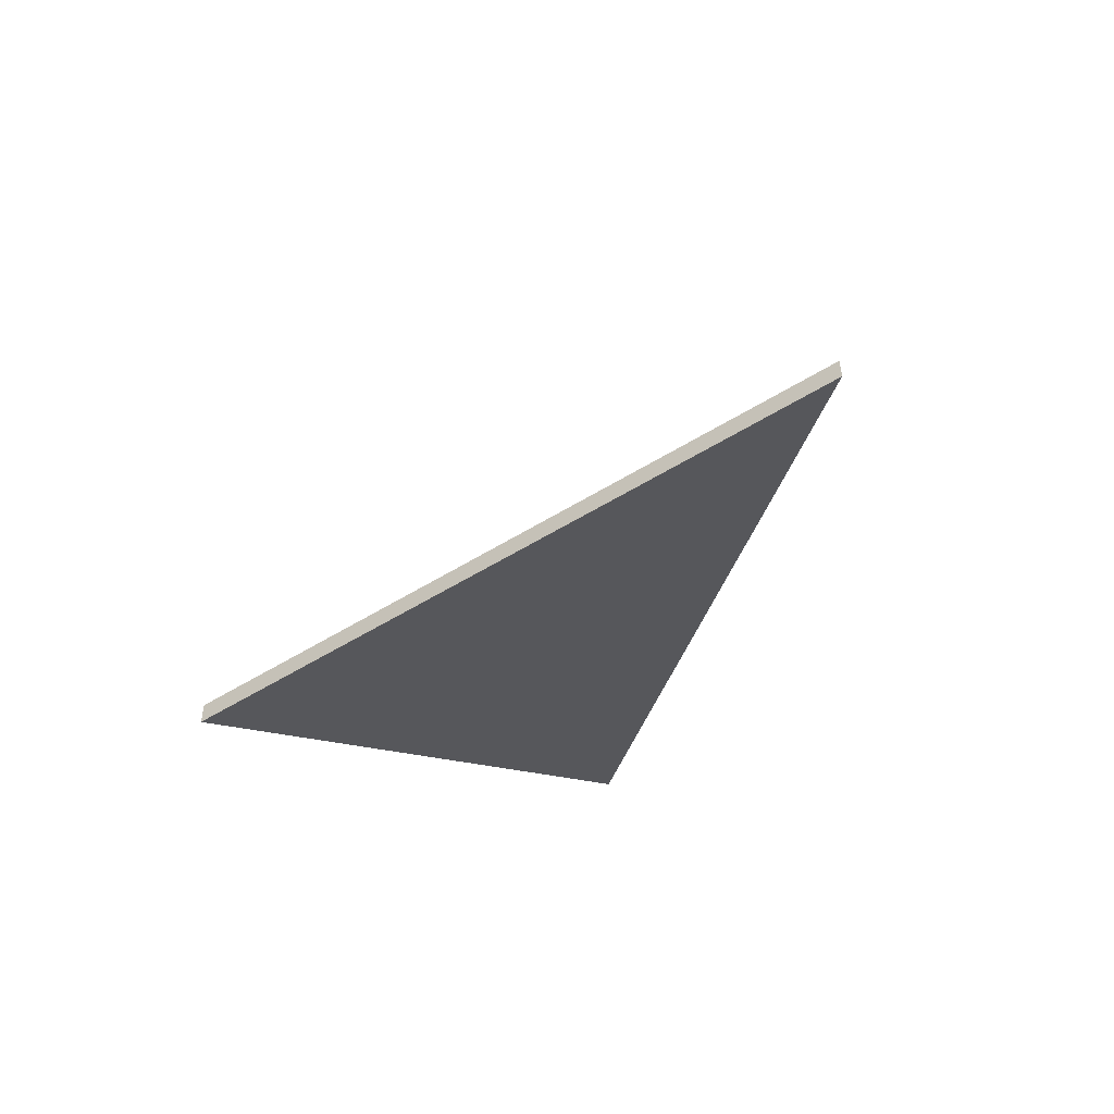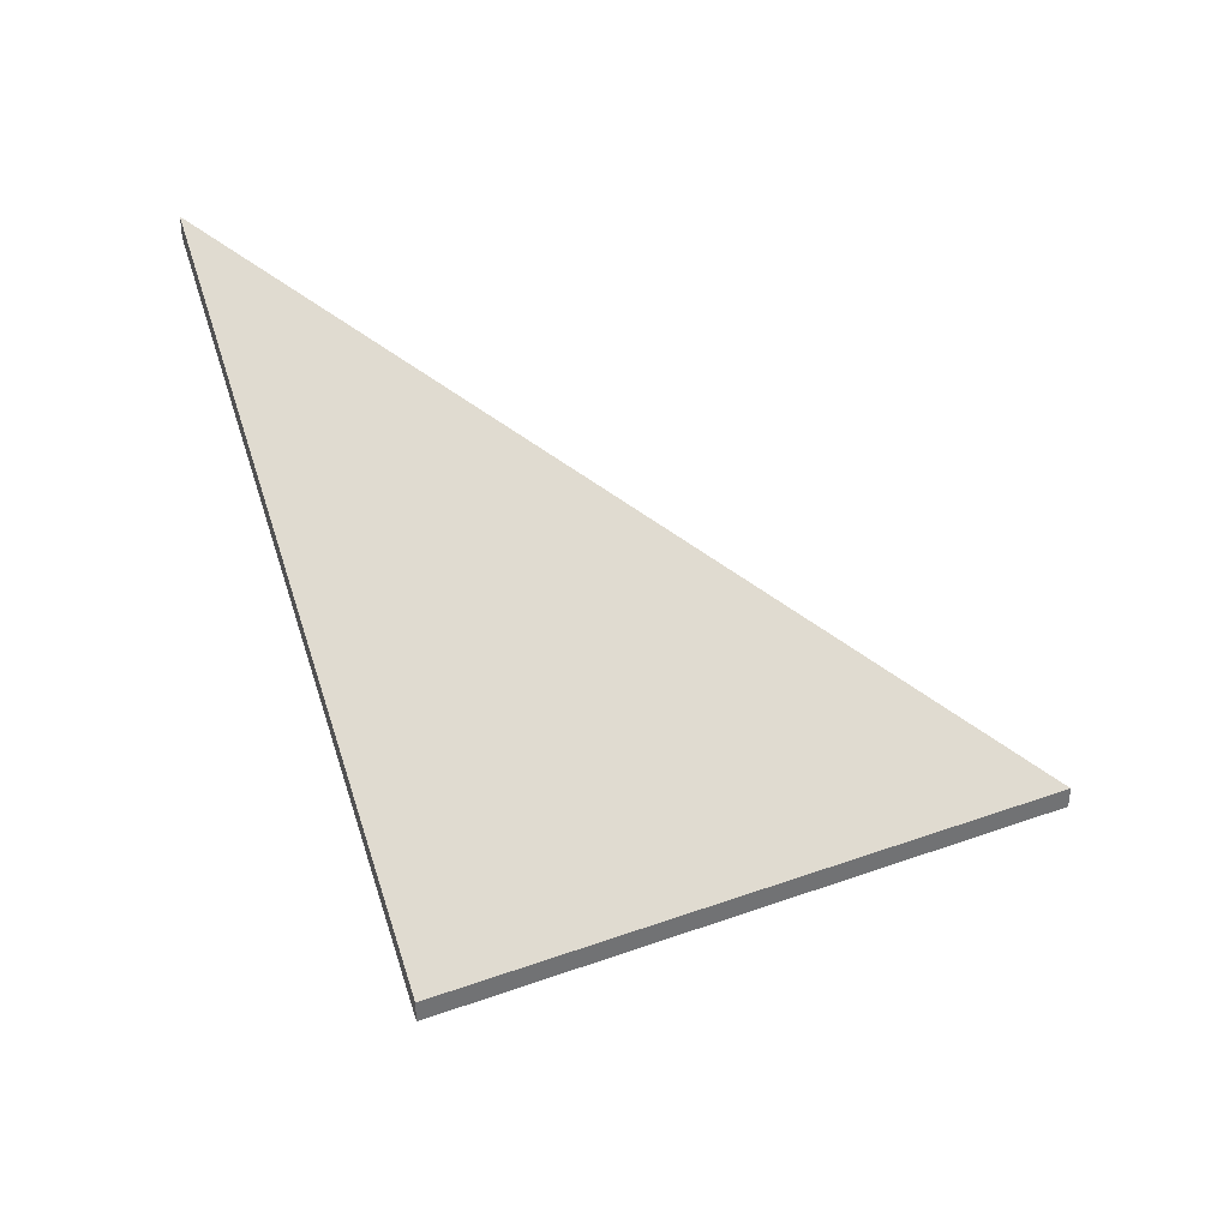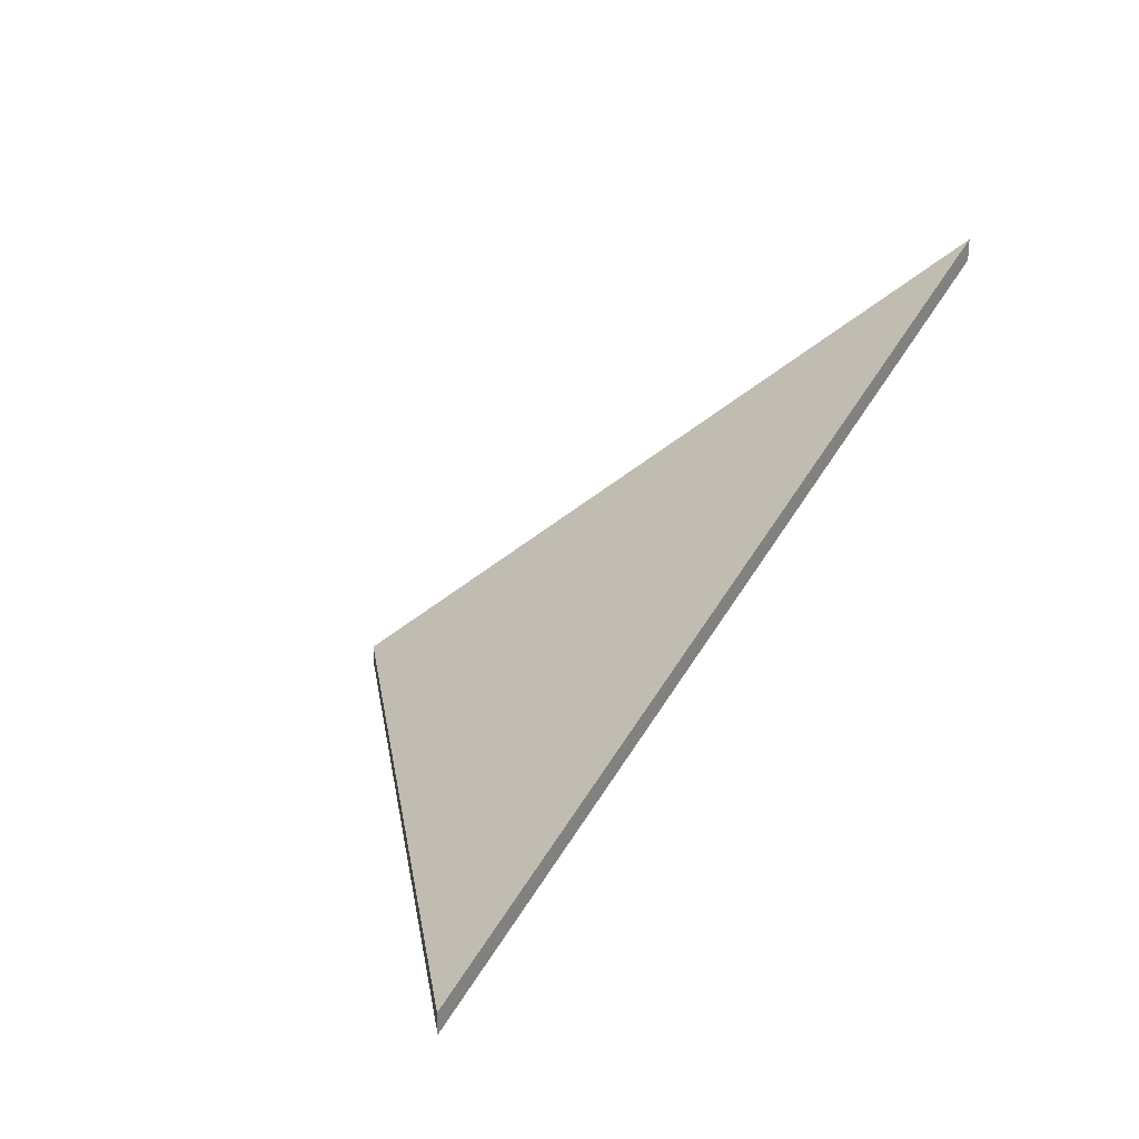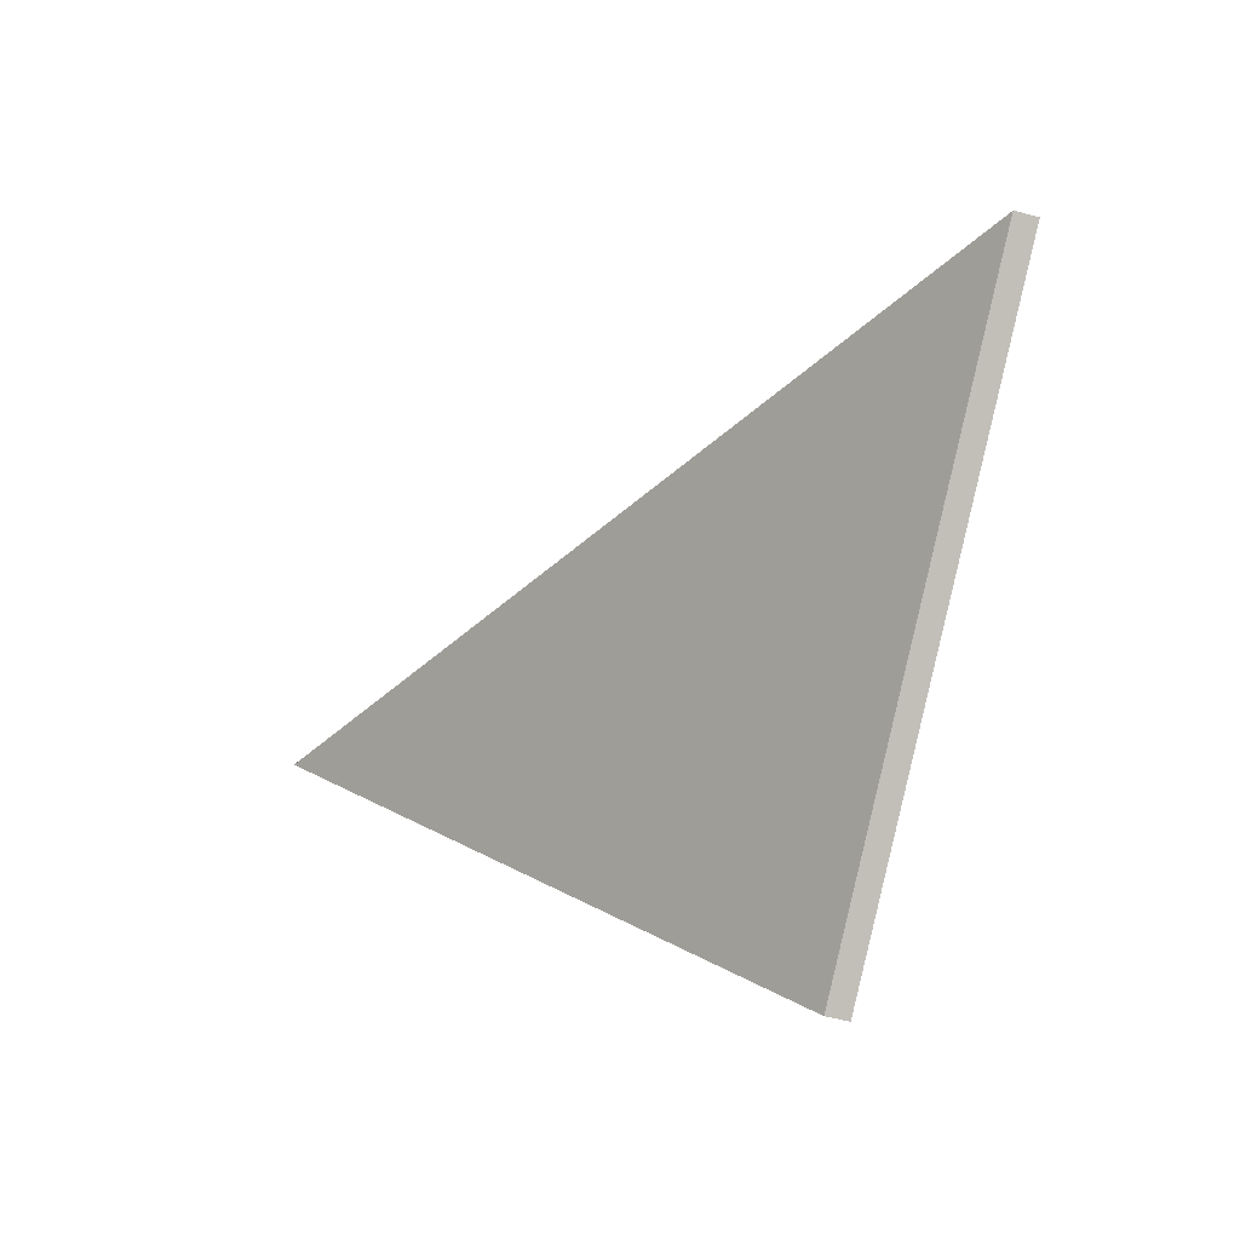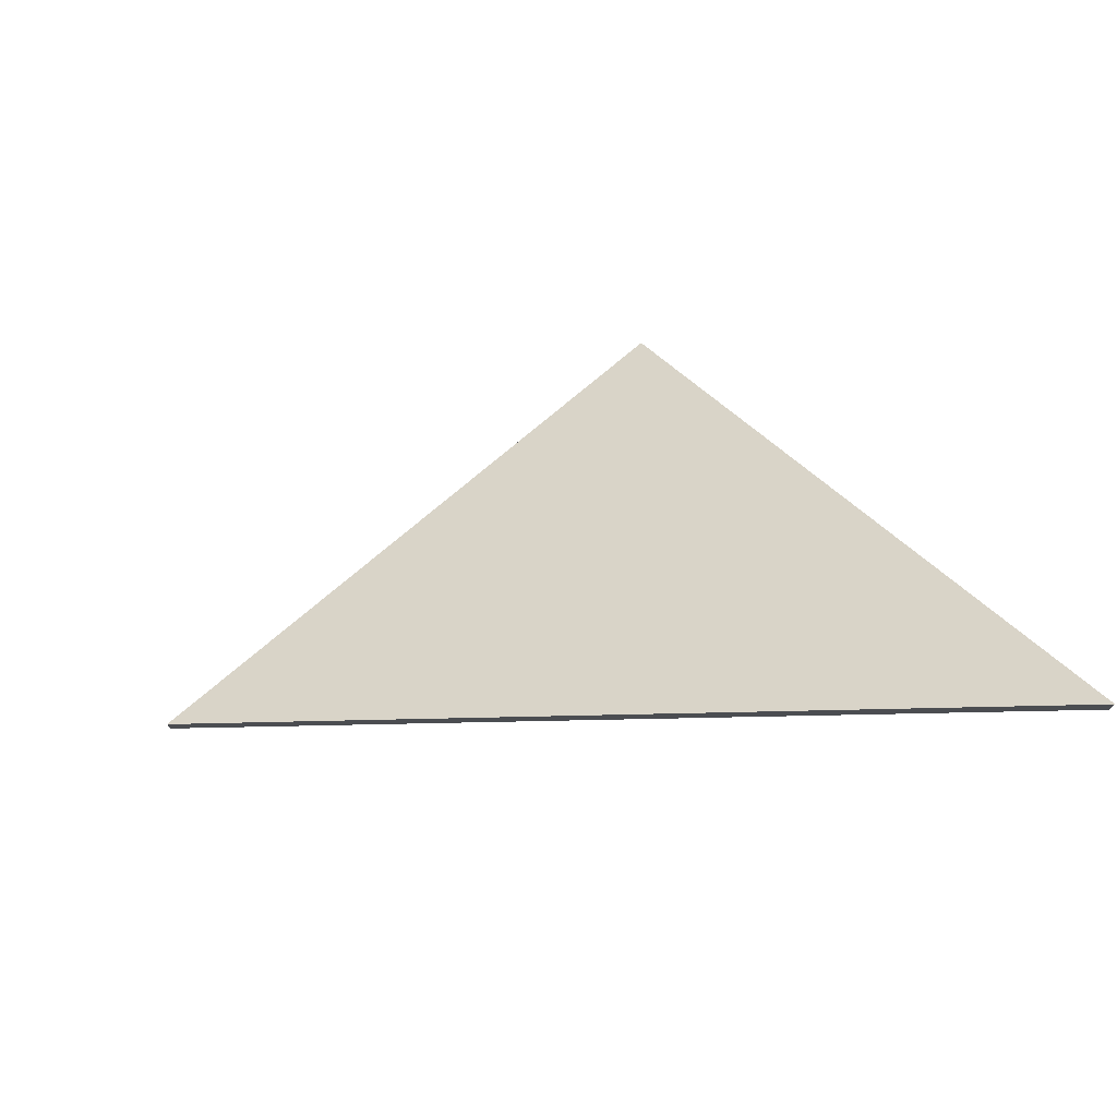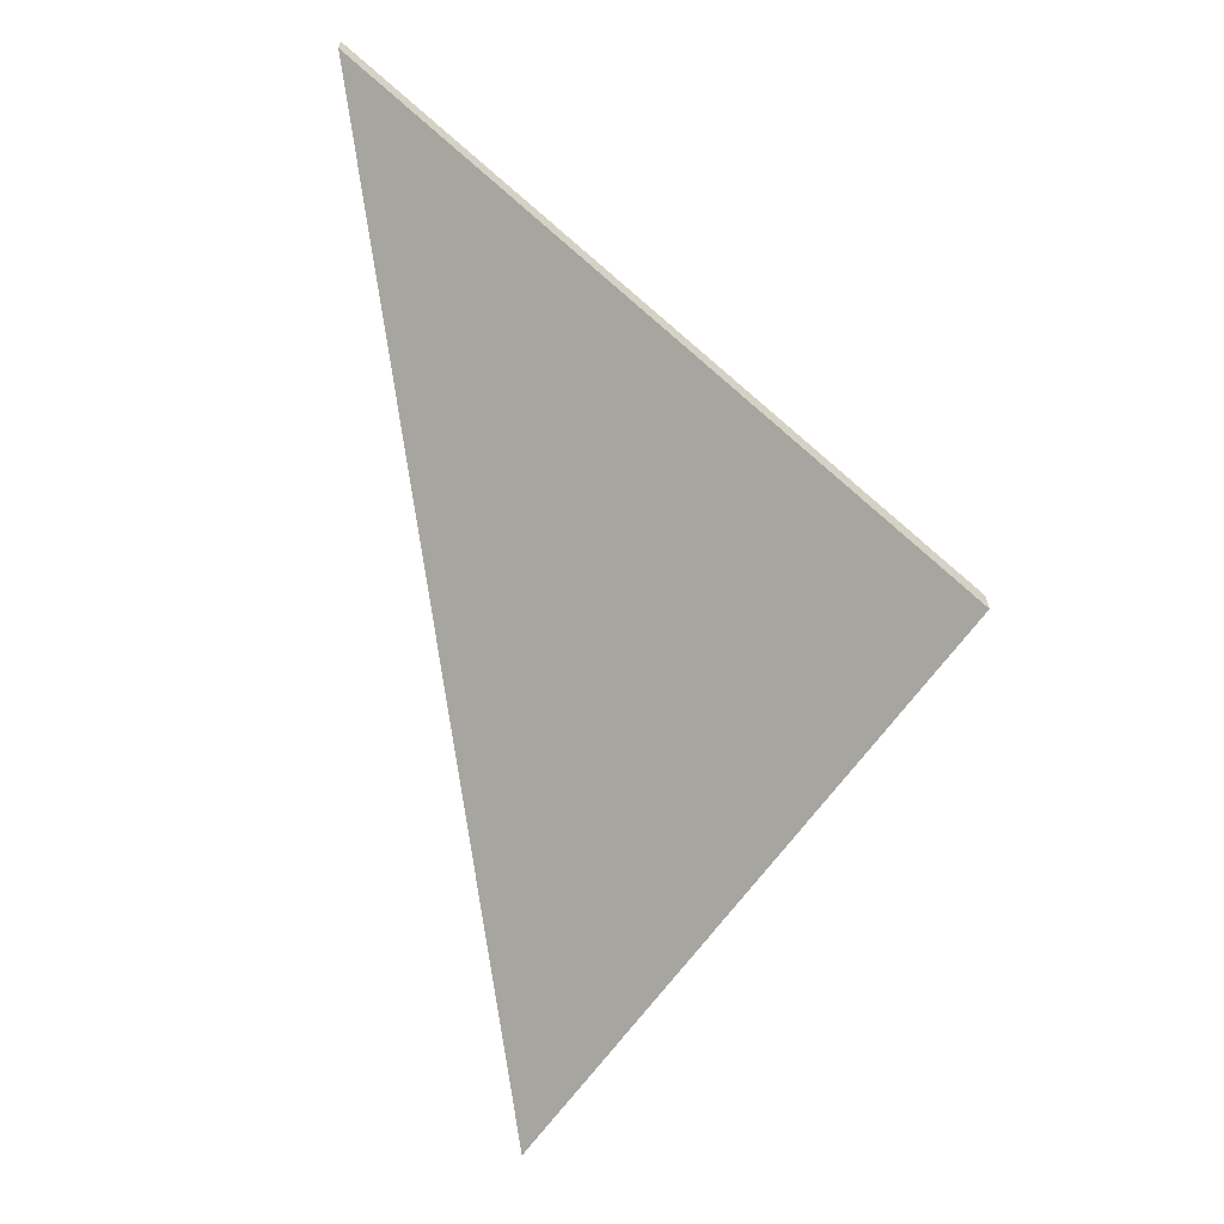
<metadata>
{"format":"obj","ext":"obj","renderer":"f3d","projection":"perspective","resolution":1024,"background":"white","views":[{"elev":-51.9,"azim":-116.6,"up":"+Y"},{"elev":36.2,"azim":-175.9,"up":"+Y"},{"elev":25.9,"azim":-69.8,"up":"+Y"},{"elev":-57.8,"azim":-104.9,"up":"+Z"},{"elev":74.2,"azim":-11.2,"up":"+Y"},{"elev":-62.8,"azim":84.6,"up":"+Y"}]}
</metadata>
<code>
v 0.425 -0.05131 -0.1542
v 0.3668 -0.05131 -0.1216
v 0.4531 -0.006814 -0.09708
v 0.425 -0.05358 -0.1542
v 0.4531 -0.009088 -0.09708
v 0.3668 -0.05358 -0.1216
v 0.4531 -0.009088 -0.09708
v 0.425 -0.05358 -0.1542
v 0.425 -0.05131 -0.1542
v 0.4531 -0.006814 -0.09708
v 0.3668 -0.05358 -0.1216
v 0.4531 -0.009088 -0.09708
v 0.4531 -0.006814 -0.09708
v 0.3668 -0.05131 -0.1216
v 0.425 -0.05358 -0.1542
v 0.3668 -0.05358 -0.1216
v 0.3668 -0.05131 -0.1216
v 0.425 -0.05131 -0.1542
f 1 2 3
f 4 5 6
f 7 8 9
f 7 9 10
f 11 12 13
f 11 13 14
f 15 16 17
f 15 17 18

</code>
